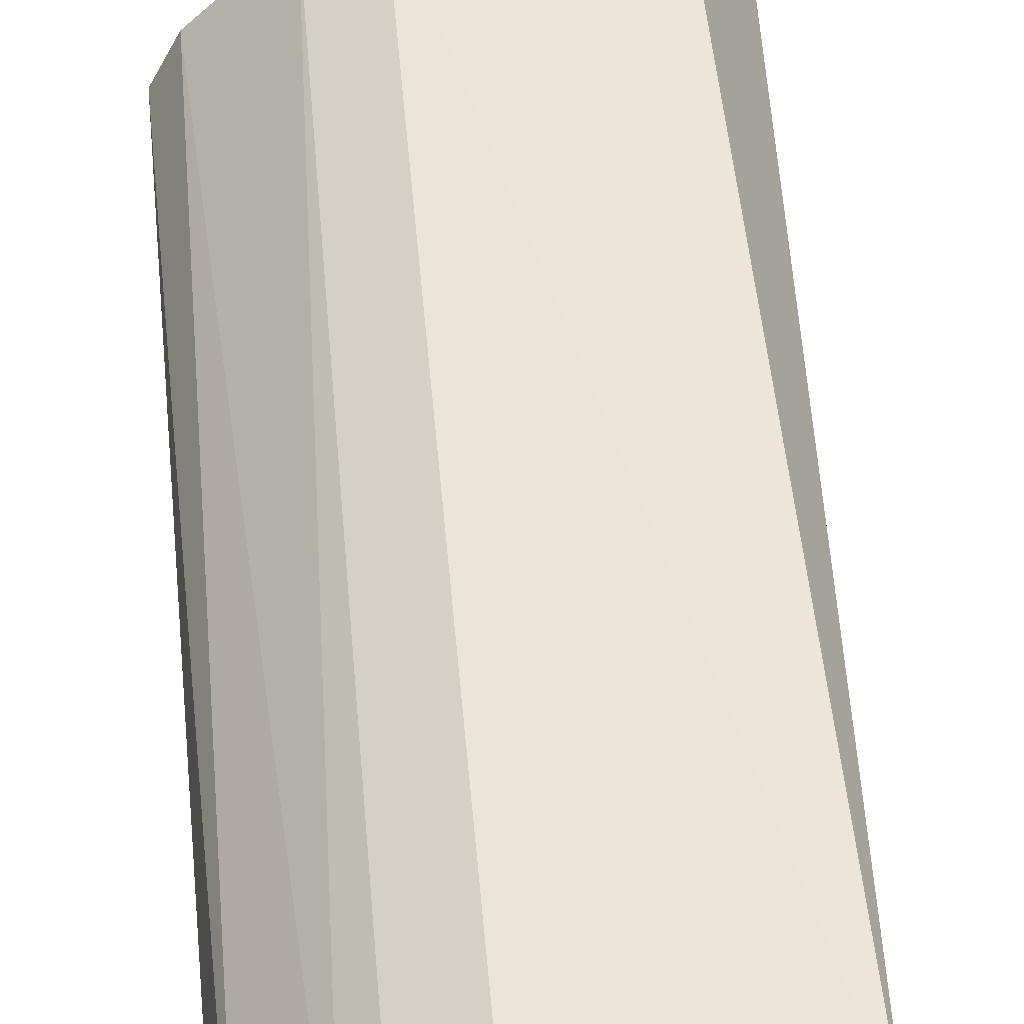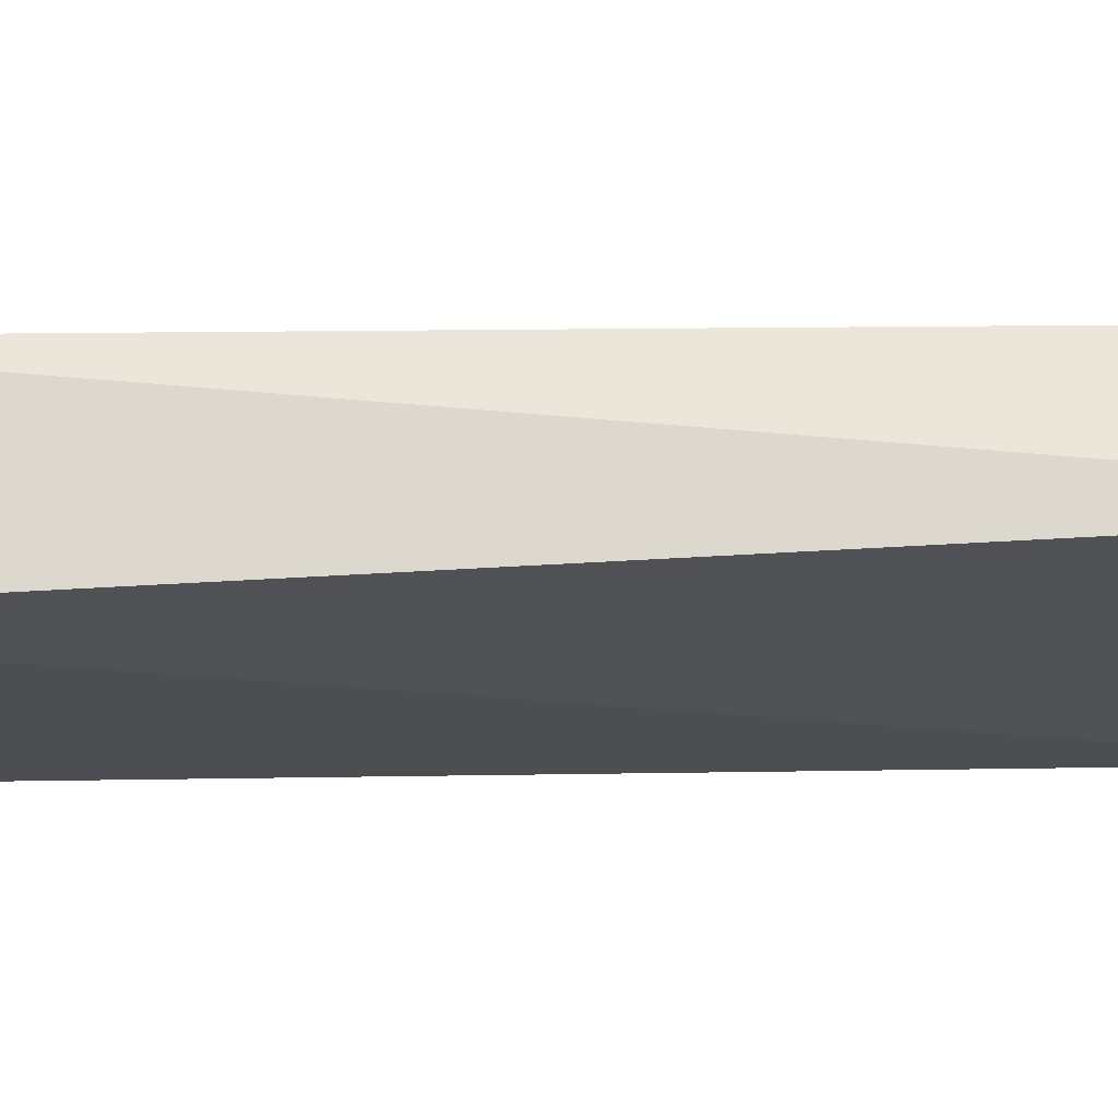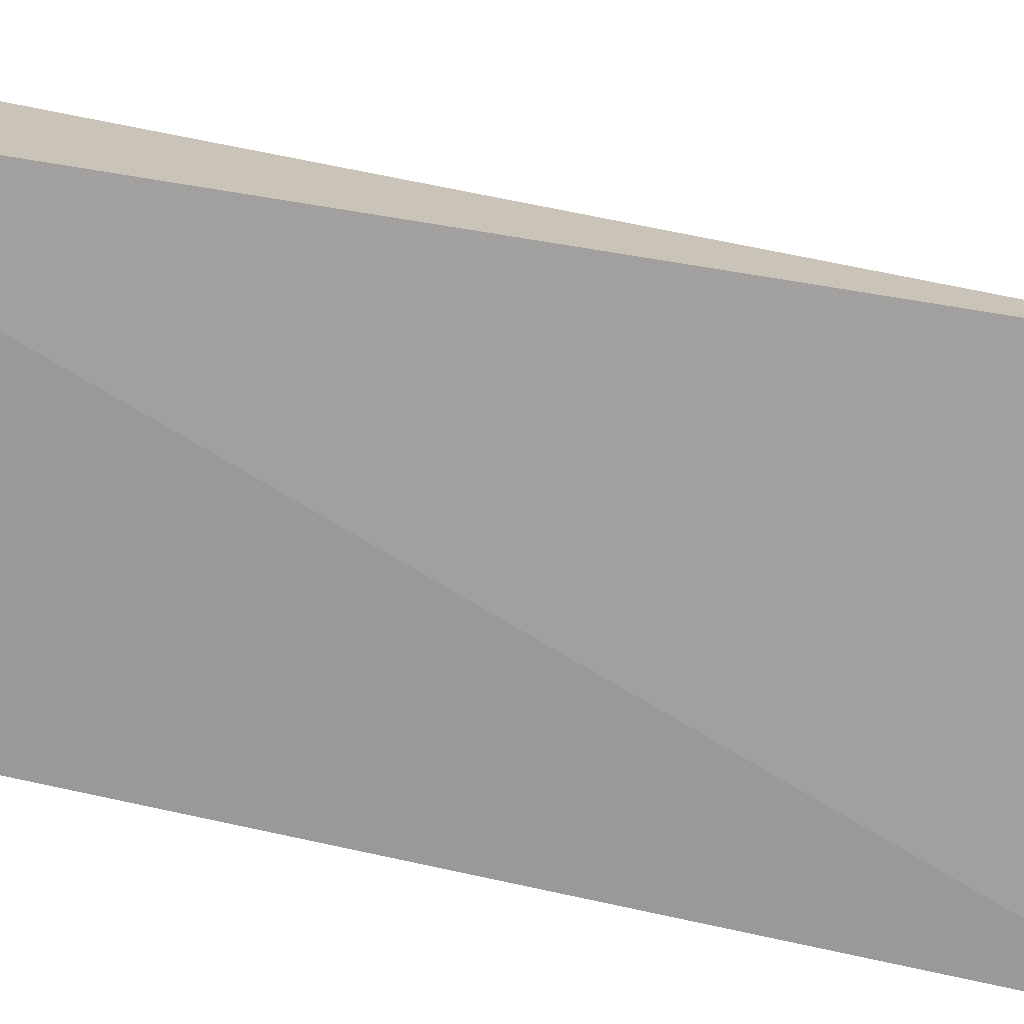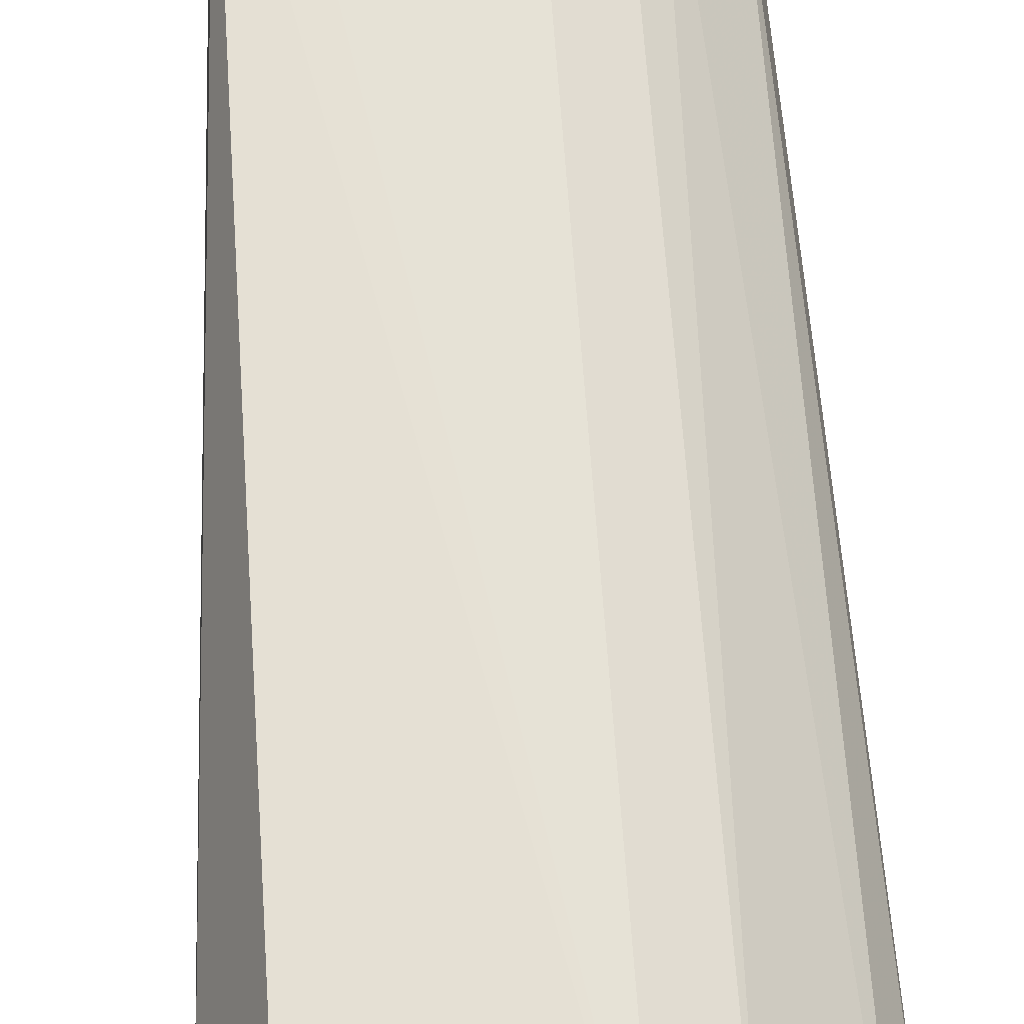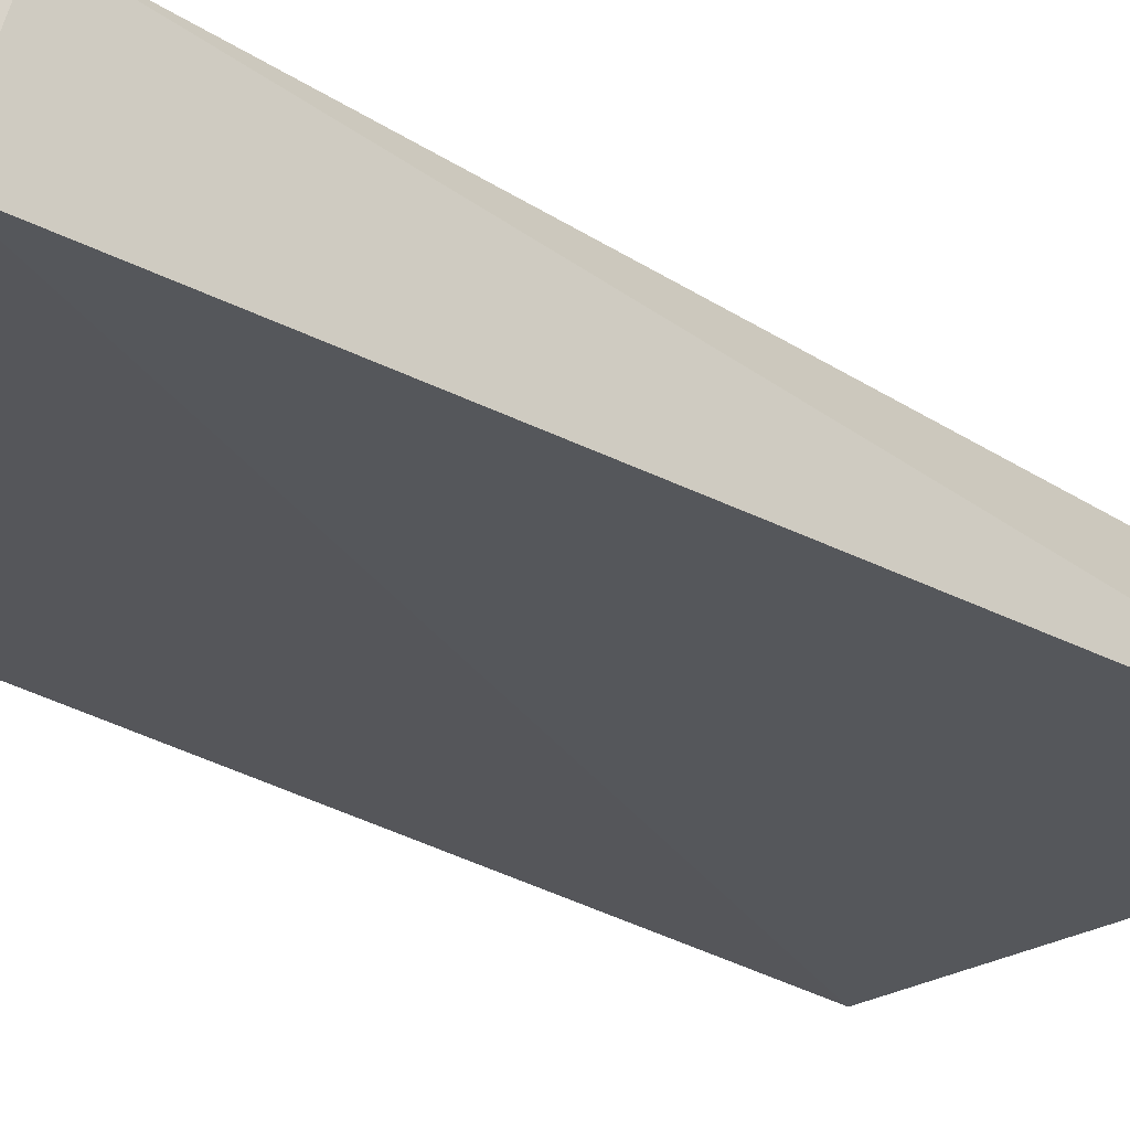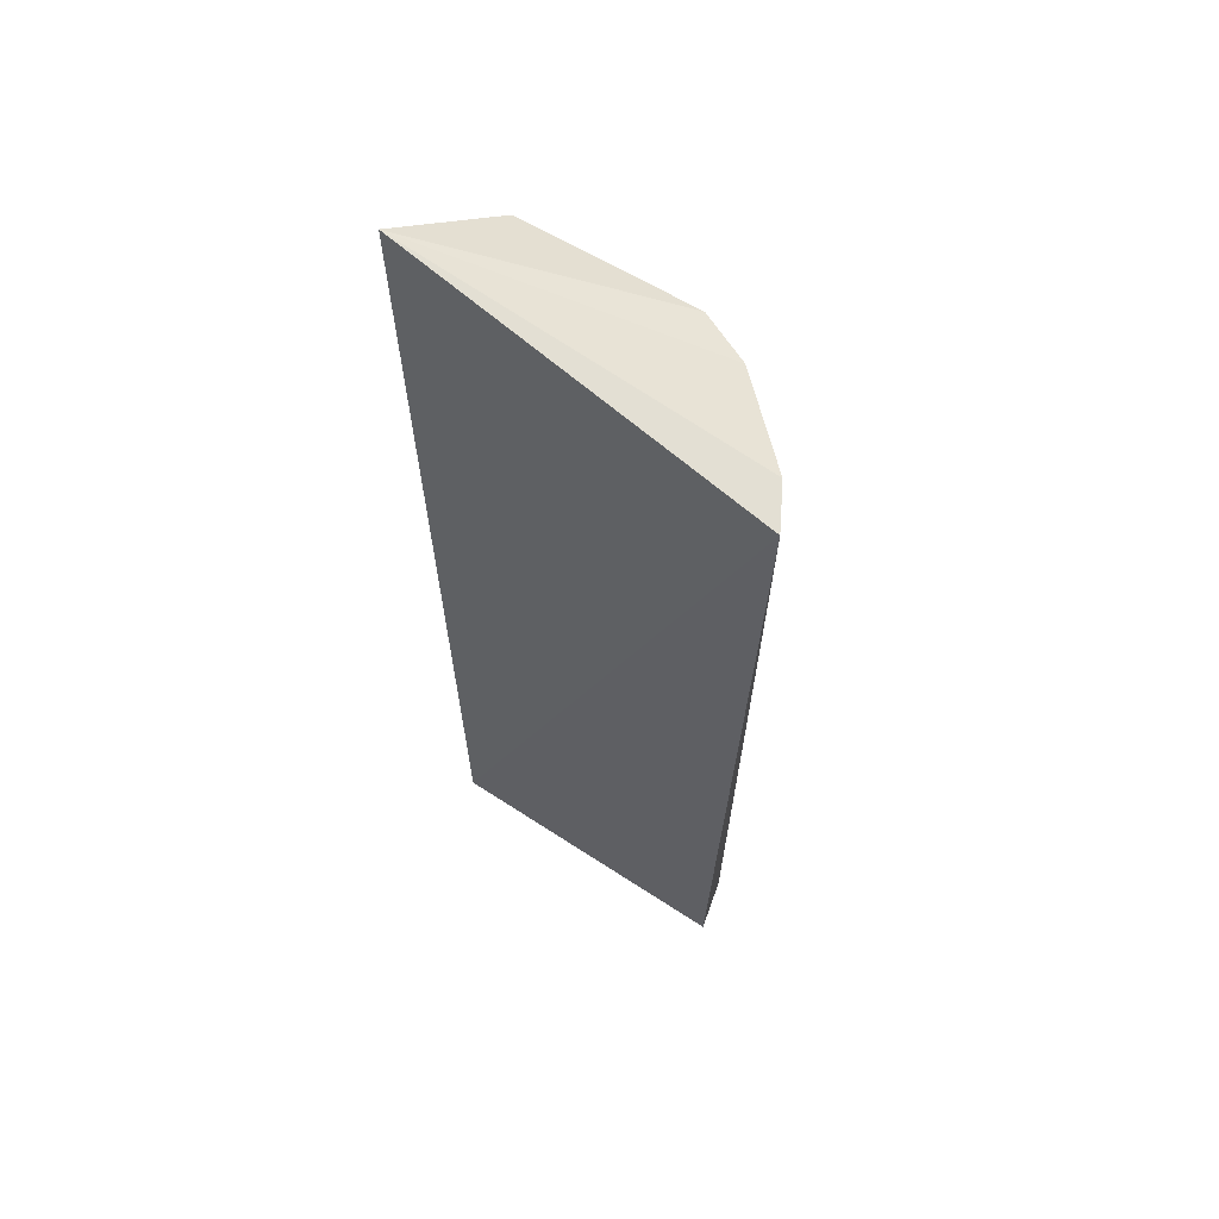
<metadata>
{"format":"obj","ext":"obj","renderer":"f3d","projection":"perspective","resolution":1024,"background":"white","views":[{"elev":46.4,"azim":175.4,"up":"+Y"},{"elev":-14.5,"azim":-88.3,"up":"+Y"},{"elev":-66.9,"azim":-102.6,"up":"+Y"},{"elev":65.1,"azim":-3.8,"up":"+Y"},{"elev":-25.3,"azim":-137.0,"up":"+Y"},{"elev":63.8,"azim":31.8,"up":"+Z"}]}
</metadata>
<code>
v 0.1715 0.05336 0.007713
v 0.1613 0.04788 -0.4943
v 0.09092 0.1247 -0.4846
v -0.00363 0.1272 0.009323
v -0.03164 0.07262 0.04251
v 0.09199 0.1283 0.009223
v 0.1563 0.07381 -0.4851
v -0.009002 0.05404 -0.4981
v -0.003799 0.1278 -0.473
v 0.1596 0.07598 0.00906
v 0.1041 0.1147 -0.4901
v 0.01144 0.1275 -0.4857
v 0.1195 0.115 0.009159
v 0.1311 0.1008 -0.4858
v -0.002525 0.1168 -0.4928
v 0.1582 0.06137 -0.4907
v 0.1177 0.1117 -0.4848
f 6 4 5
f 7 1 2
f 8 2 1
f 8 1 5
f 9 4 6
f 9 8 5
f 9 5 4
f 10 5 1
f 10 1 7
f 12 9 6
f 12 6 3
f 13 6 5
f 13 5 10
f 13 3 6
f 14 13 10
f 14 10 7
f 15 11 2
f 15 2 8
f 15 8 9
f 15 9 12
f 15 12 3
f 15 3 11
f 16 14 7
f 16 7 2
f 16 2 11
f 16 11 14
f 17 14 11
f 17 11 3
f 17 3 13
f 17 13 14

</code>
